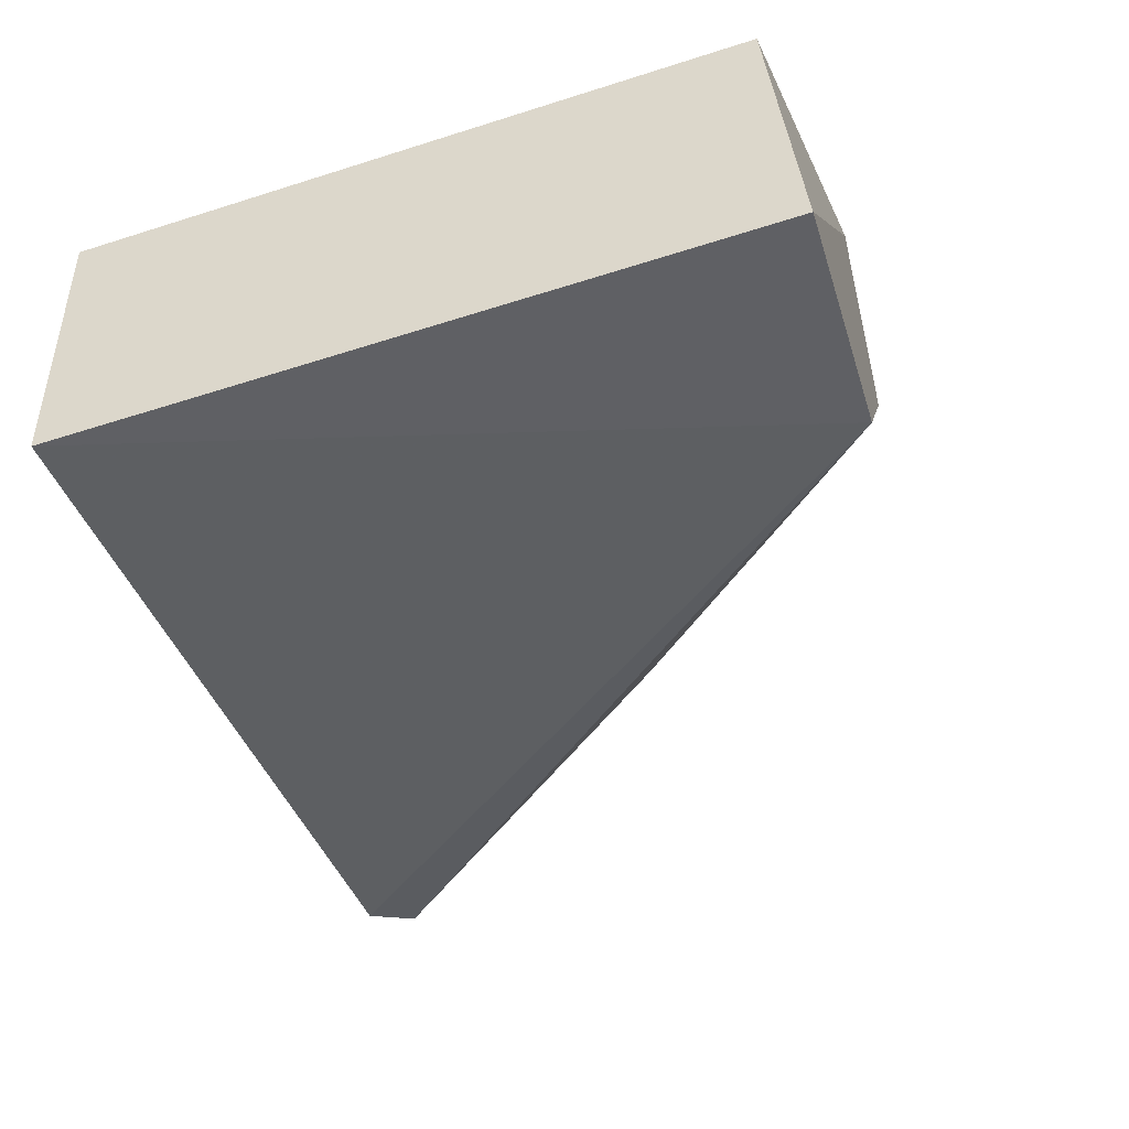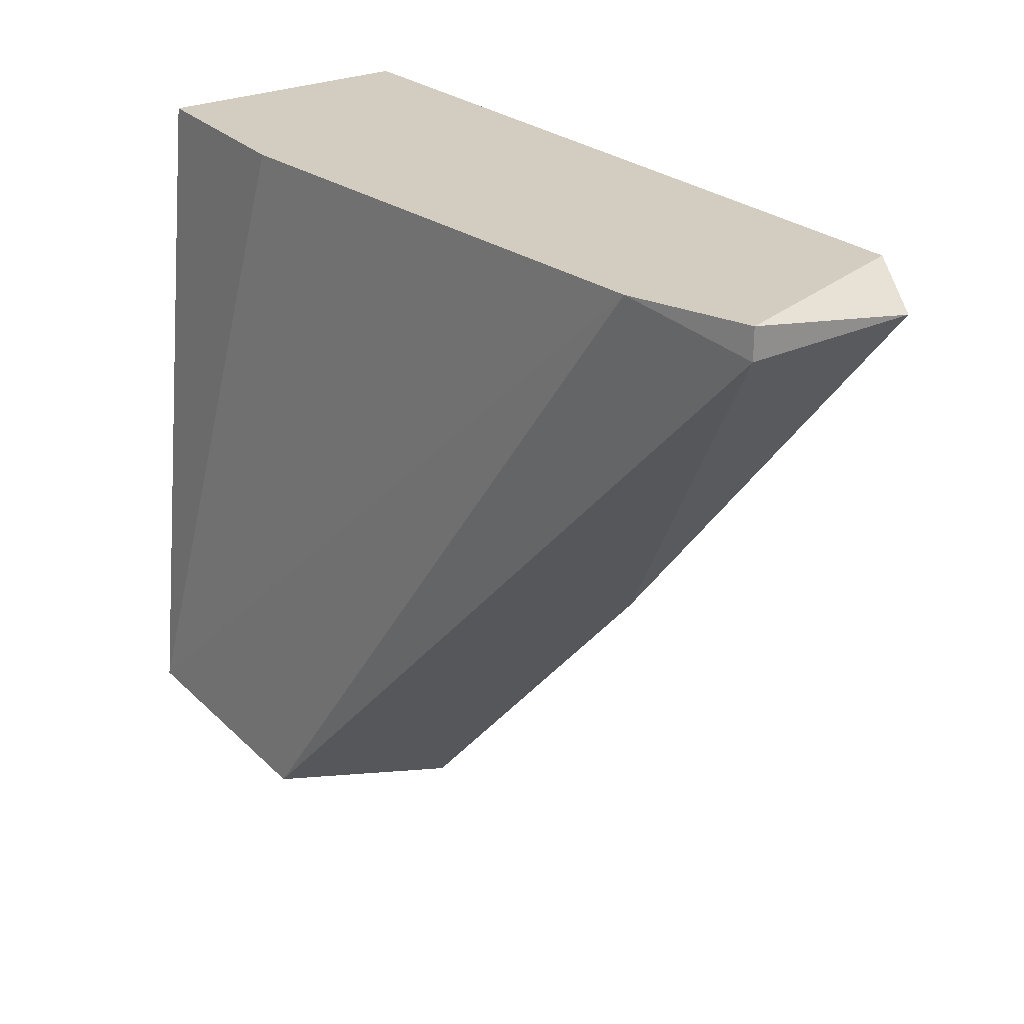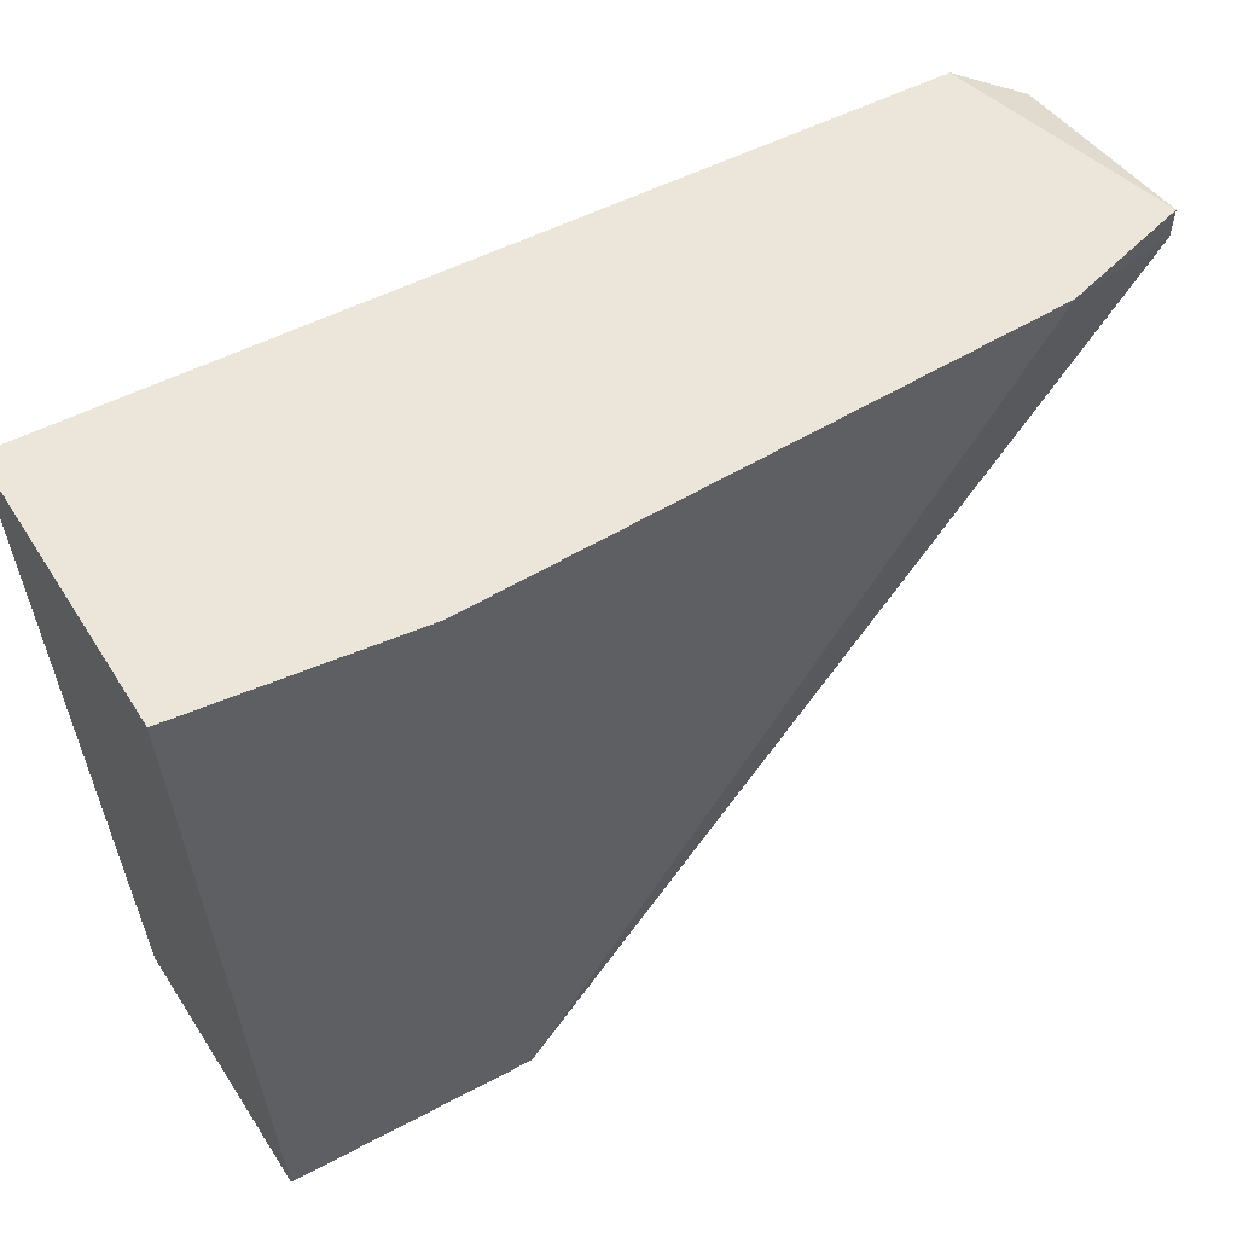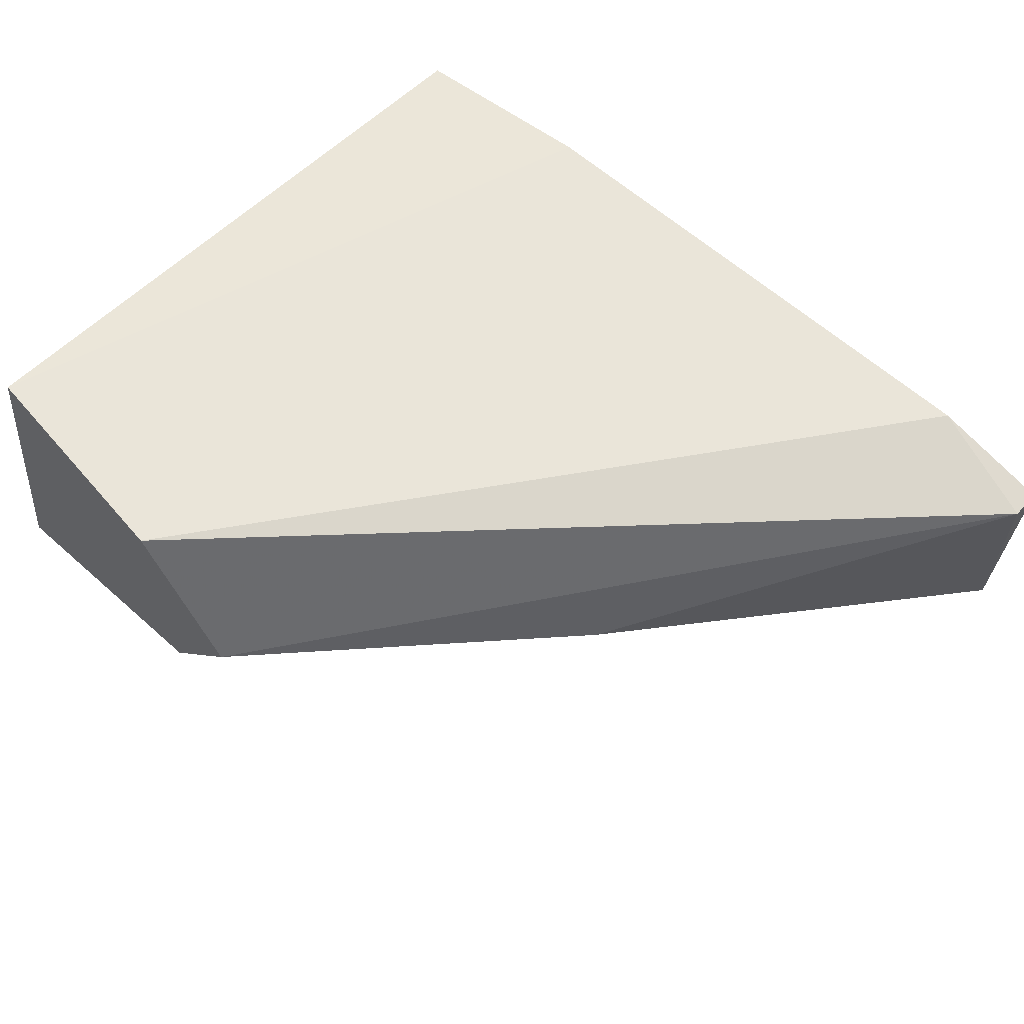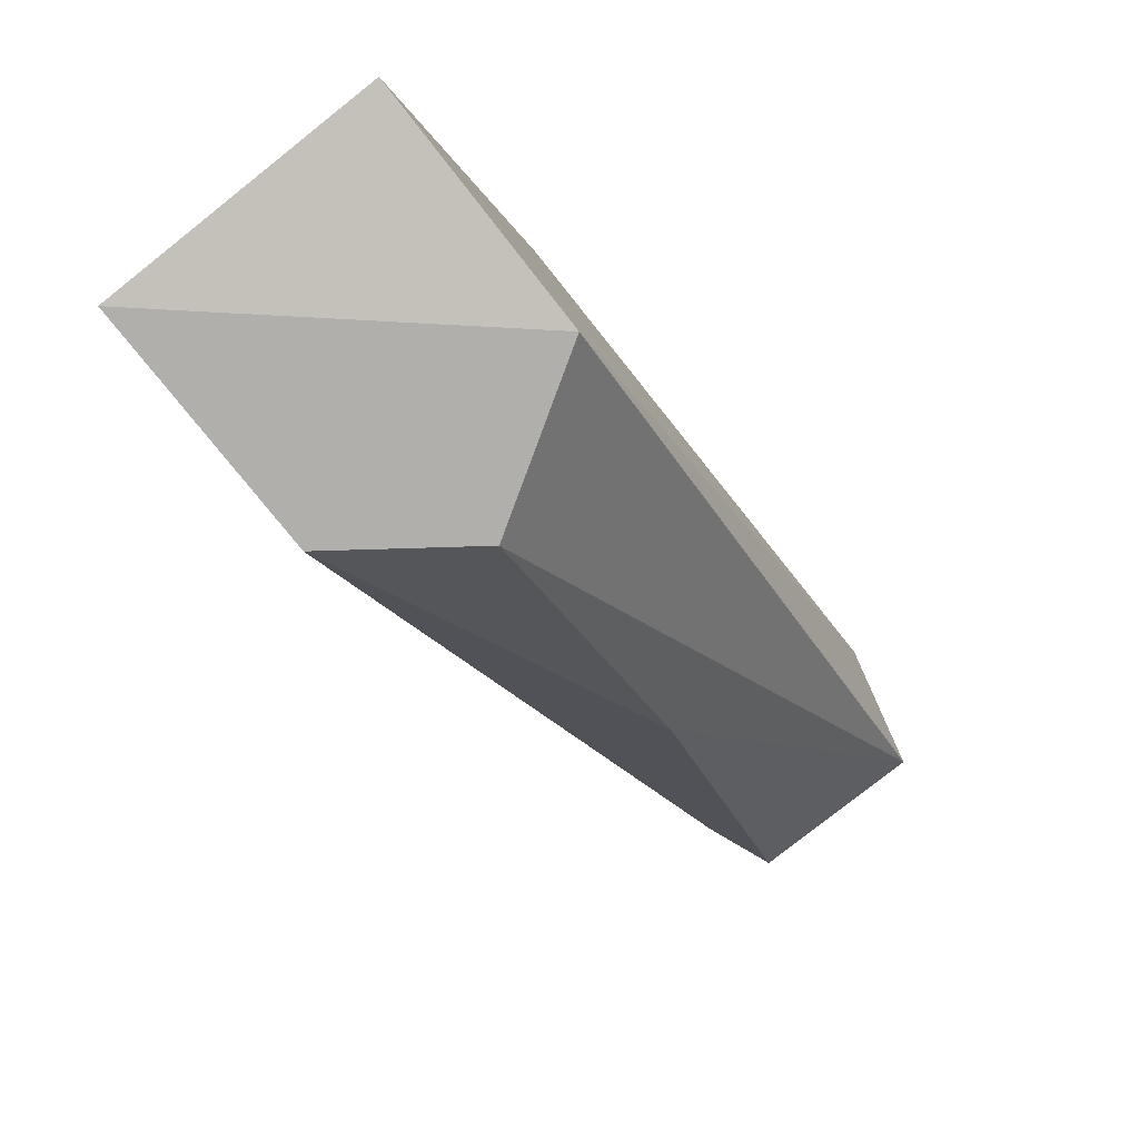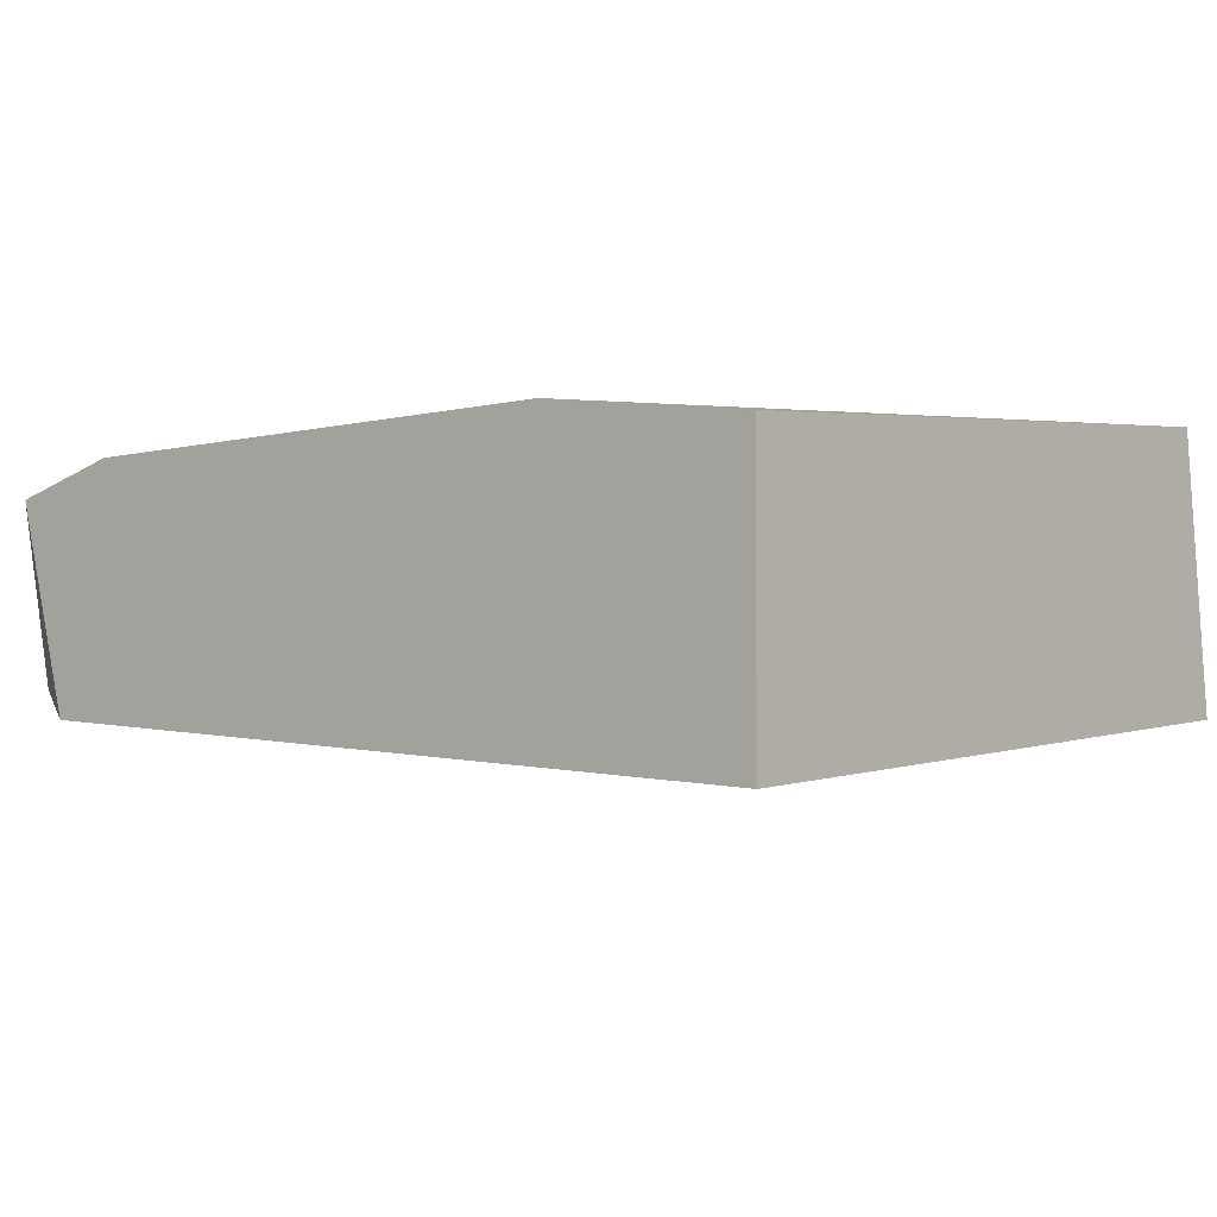
<metadata>
{"format":"obj","ext":"obj","renderer":"f3d","projection":"perspective","resolution":1024,"background":"white","views":[{"elev":-44.3,"azim":-72.9,"up":"+Z"},{"elev":24.6,"azim":51.4,"up":"+Y"},{"elev":56.0,"azim":-32.1,"up":"+Y"},{"elev":61.2,"azim":42.3,"up":"+Z"},{"elev":-78.1,"azim":-51.4,"up":"+Y"},{"elev":-3.9,"azim":-139.3,"up":"+Z"}]}
</metadata>
<code>
v 0.02496 -0.004544 0.01782
v 0.03172 0.002866 0.02007
v 0.03172 0.002543 0.02007
v 0.02238 -0.004221 0.02072
v 0.02238 0.002866 0.01717
v 0.02238 0.002866 0.02007
v 0.03108 0.002866 0.01782
v 0.02496 -0.004544 0.02072
v 0.02238 -0.004544 0.01782
v 0.02882 -0.001321 0.01878
v 0.03043 0.002866 0.02039
v 0.02463 0.002866 0.02039
v 0.02592 -0.004544 0.01911
v 0.03172 0.002543 0.01814
f 10 1 14
f 6 4 12
f 7 2 14
f 2 3 14
f 10 3 13
f 1 10 13
f 3 8 13
f 8 1 13
f 4 11 12
f 11 6 12
f 4 8 11
f 1 7 14
f 2 6 11
f 8 3 11
f 3 10 14
f 2 5 6
f 1 5 7
f 5 2 7
f 5 4 6
f 5 1 9
f 4 5 9
f 1 8 9
f 3 2 11
f 8 4 9

</code>
